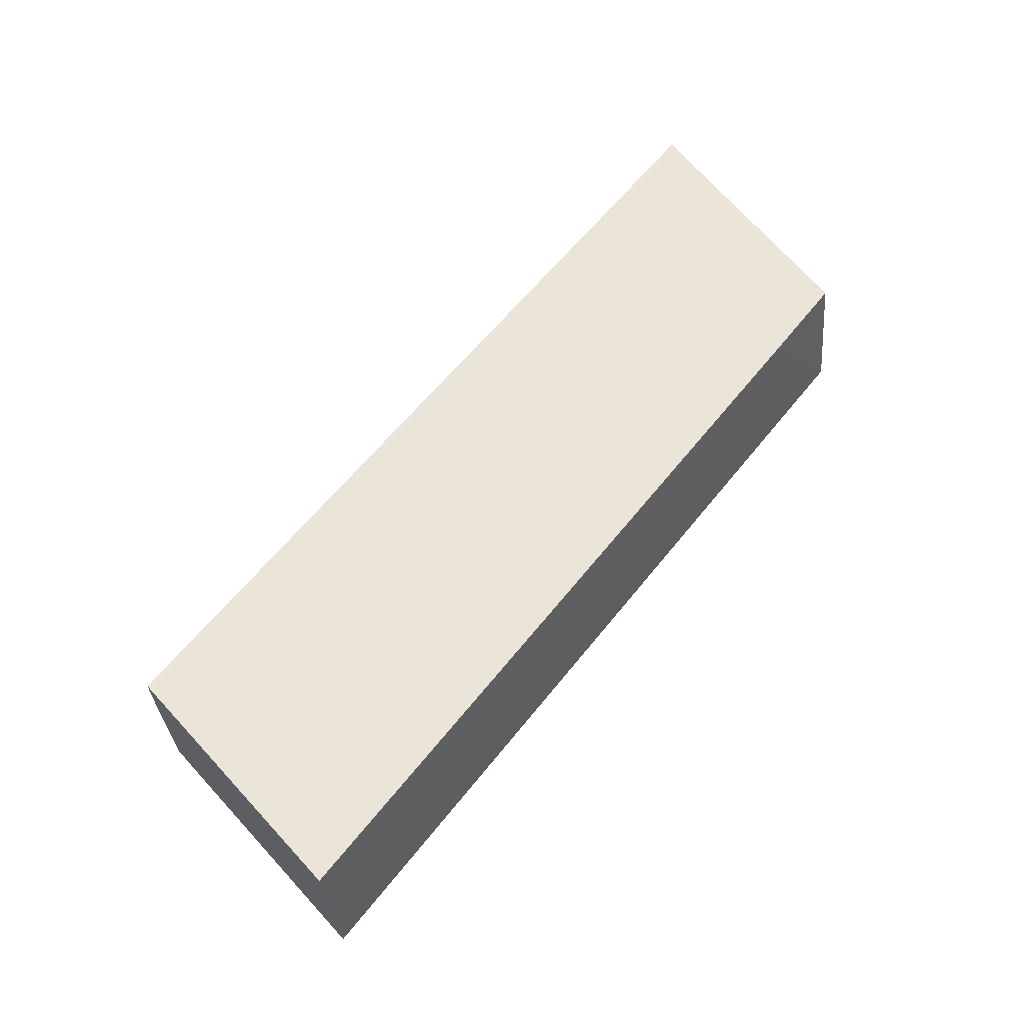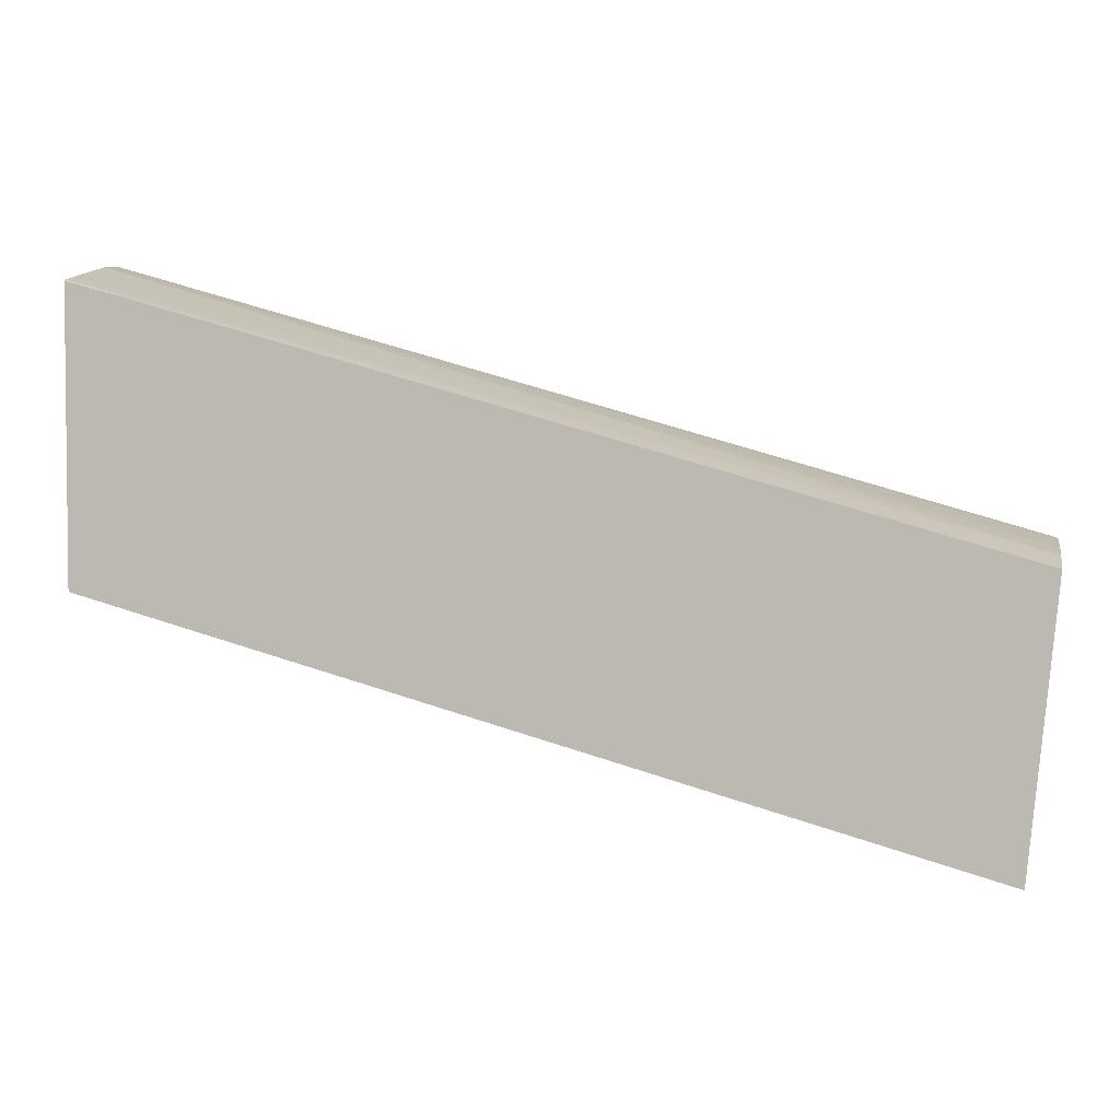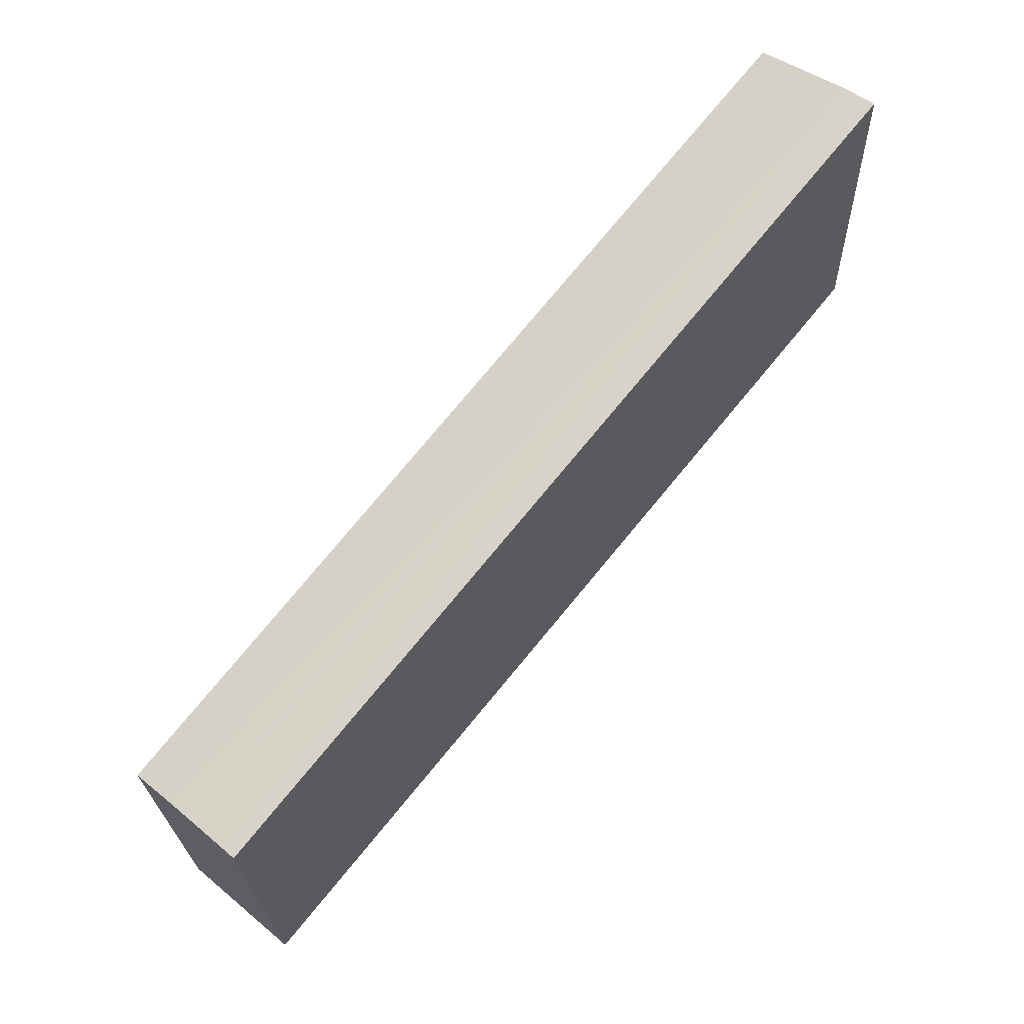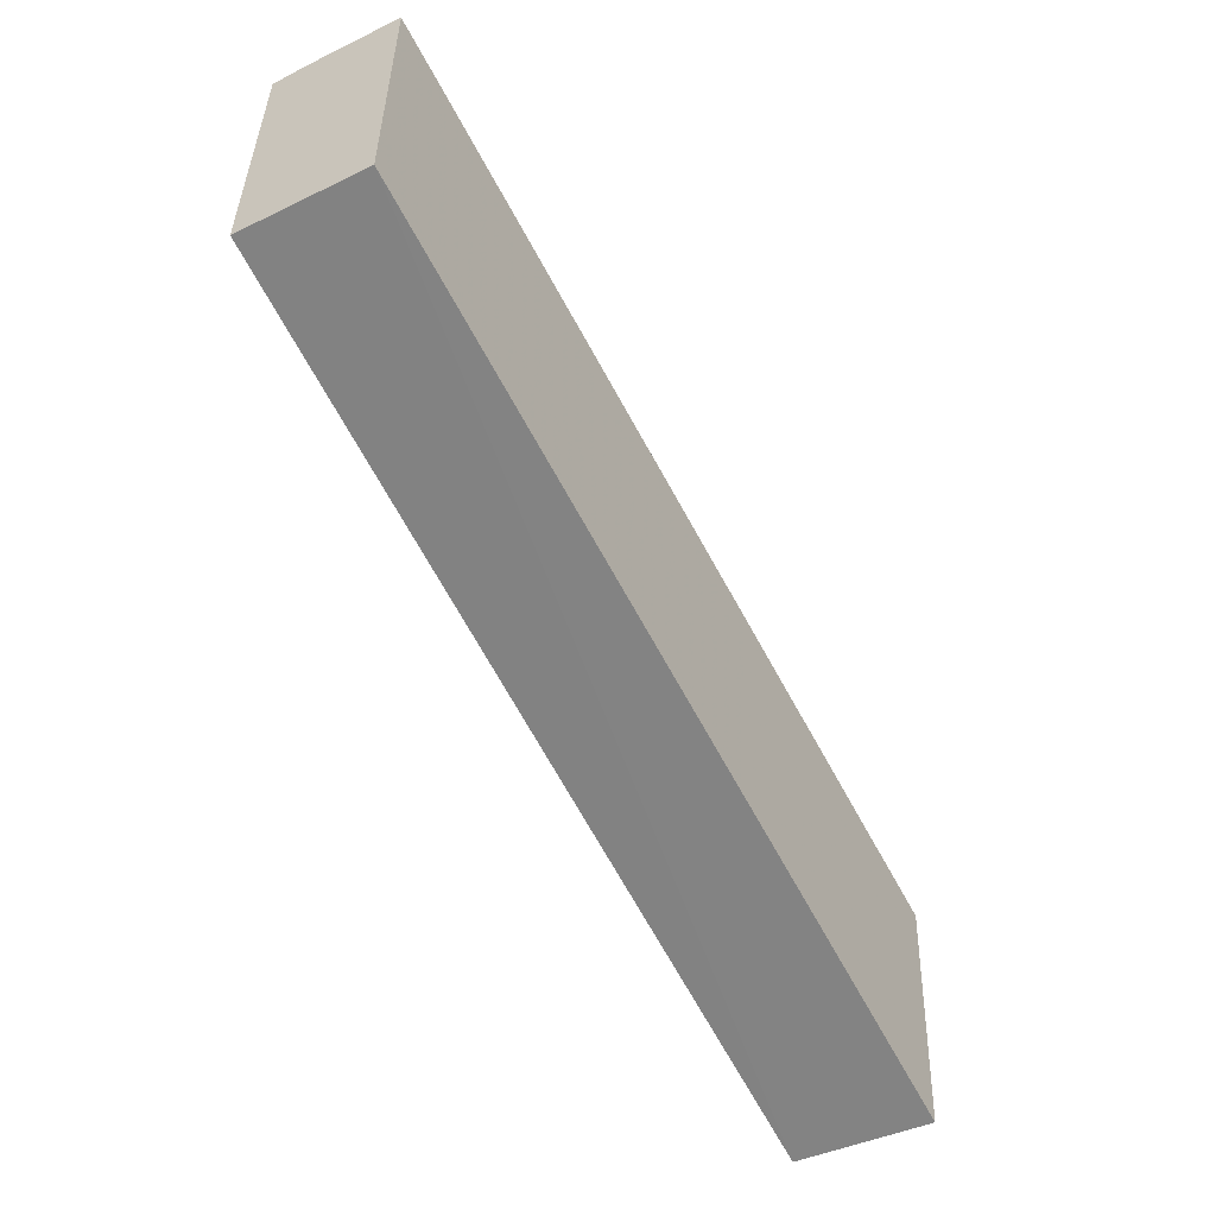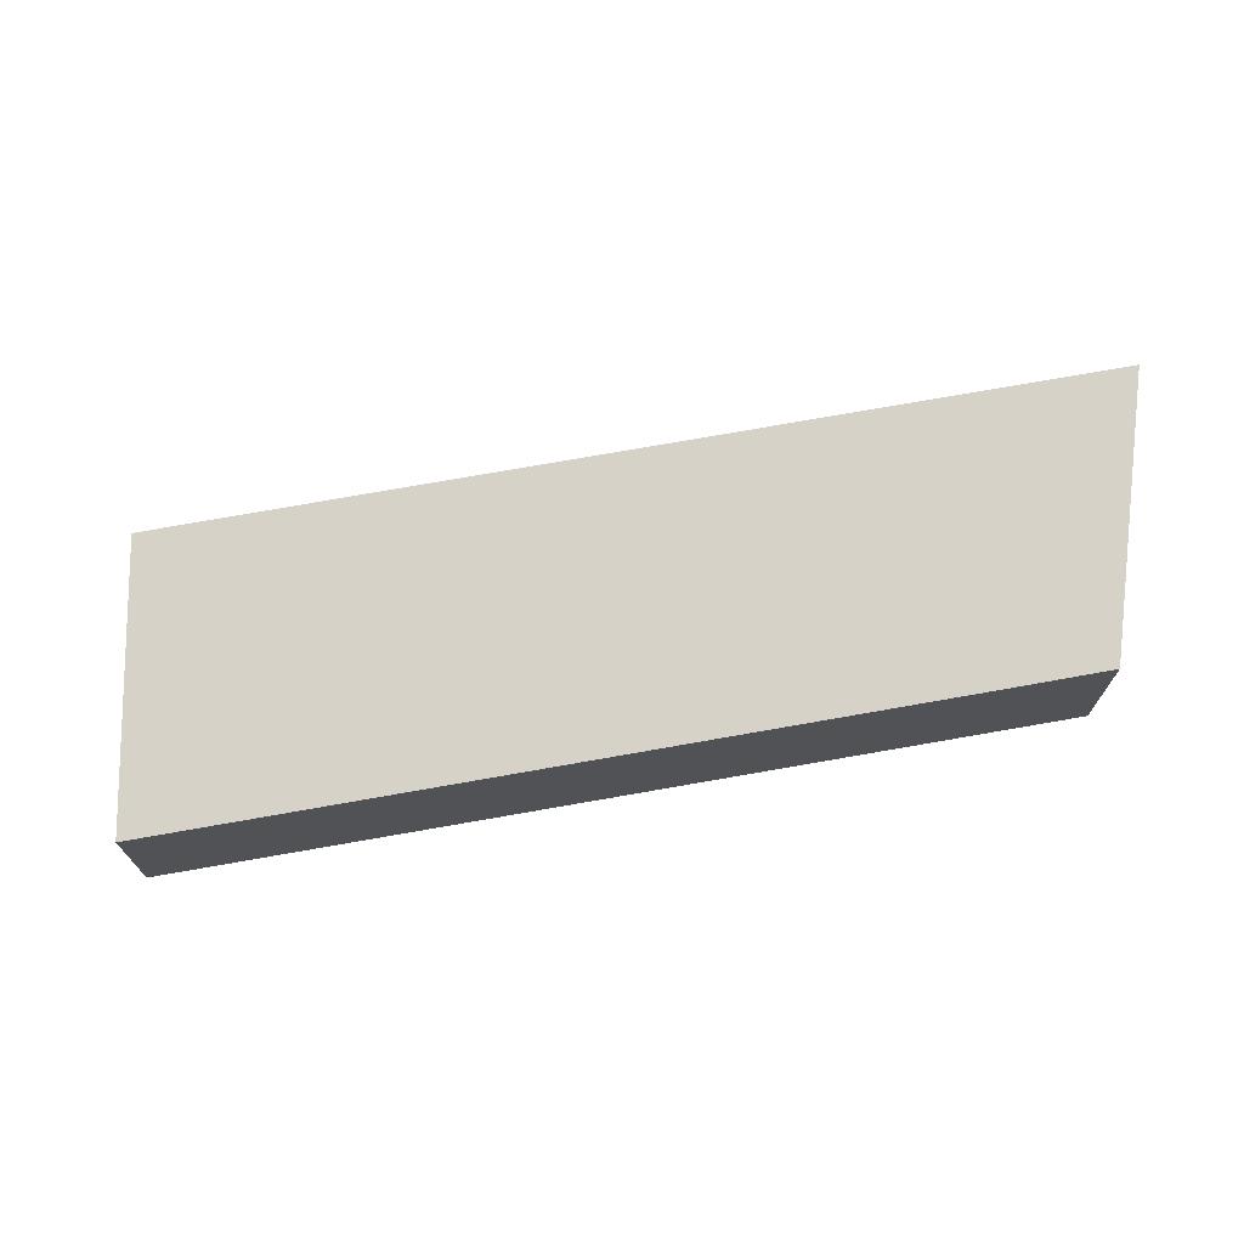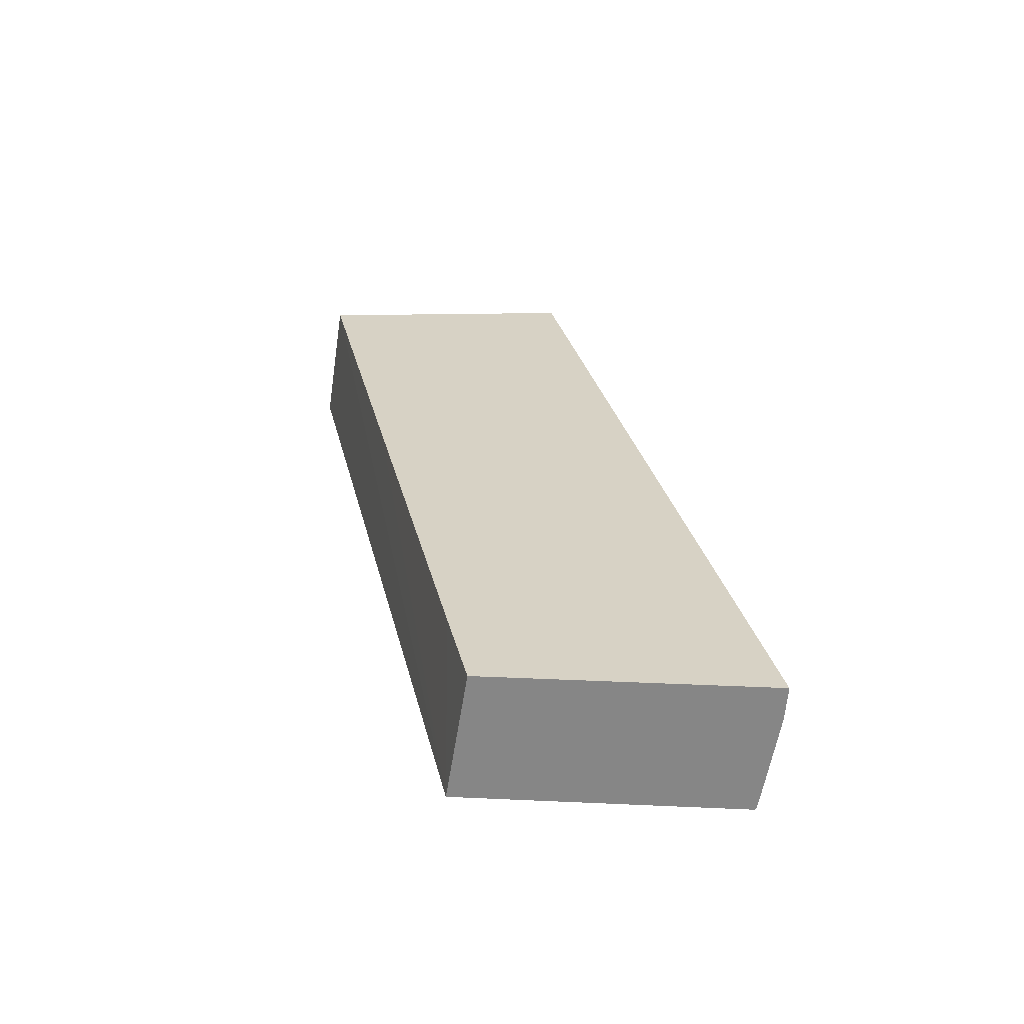
<metadata>
{"format":"obj","ext":"obj","renderer":"f3d","projection":"perspective","resolution":1024,"background":"white","views":[{"elev":59.0,"azim":-36.3,"up":"+Z"},{"elev":3.5,"azim":-170.1,"up":"+Y"},{"elev":58.0,"azim":-48.2,"up":"+Y"},{"elev":-54.8,"azim":120.7,"up":"+Y"},{"elev":78.6,"azim":6.1,"up":"+Z"},{"elev":27.4,"azim":94.0,"up":"+Z"}]}
</metadata>
<code>
v 0.008591 0.01524 -0.01337
v 0.008591 0.01234 -0.01337
v 0.008591 0.01523 -0.01353
v -0.0005104 0.01263 -0.0135
v 0.0001035 0.01282 -0.01337
v 0.007619 0.01206 -0.01337
v 0.008591 0.01212 -0.01472
v 0.008591 0.01522 -0.01365
v -0.000505 0.01258 -0.01396
v -0.0004907 0.01244 -0.01472
v -0.0005112 0.01264 -0.01337
v 0.008591 0.01521 -0.01371
v 0.0035 0.01088 -0.01337
v 0.008591 0.01502 -0.01472
v -0.0002261 0.009815 -0.01337
v -0.0002056 0.009616 -0.01472
v 0.00374 0.01379 -0.01395
v -0.0004997 0.01253 -0.01429
v -0.0002511 0.01006 -0.01472
v -0.0002154 0.00971 -0.01432
v 0.008591 0.01503 -0.01469
v 0.008059 0.01487 -0.01472
v 0.008591 0.01506 -0.01454
v -0.0002154 0.00971 -0.01472
f 1 2 7
f 1 7 14
f 1 14 21
f 1 21 23
f 1 23 12
f 1 12 8
f 1 8 3
f 1 3 4
f 1 4 5
f 1 5 11
f 1 11 15
f 1 15 13
f 1 13 6
f 1 6 2
f 2 6 7
f 3 8 4
f 4 9 10
f 4 10 11
f 4 11 5
f 4 8 12
f 4 12 9
f 6 13 7
f 7 13 15
f 7 15 16
f 7 16 24
f 7 24 19
f 7 19 10
f 7 10 22
f 7 22 14
f 9 12 17
f 9 17 18
f 9 18 10
f 10 19 20
f 10 20 11
f 10 18 21
f 10 21 22
f 11 20 15
f 12 23 17
f 14 22 21
f 15 20 16
f 16 20 24
f 17 23 18
f 18 23 21
f 19 24 20

</code>
